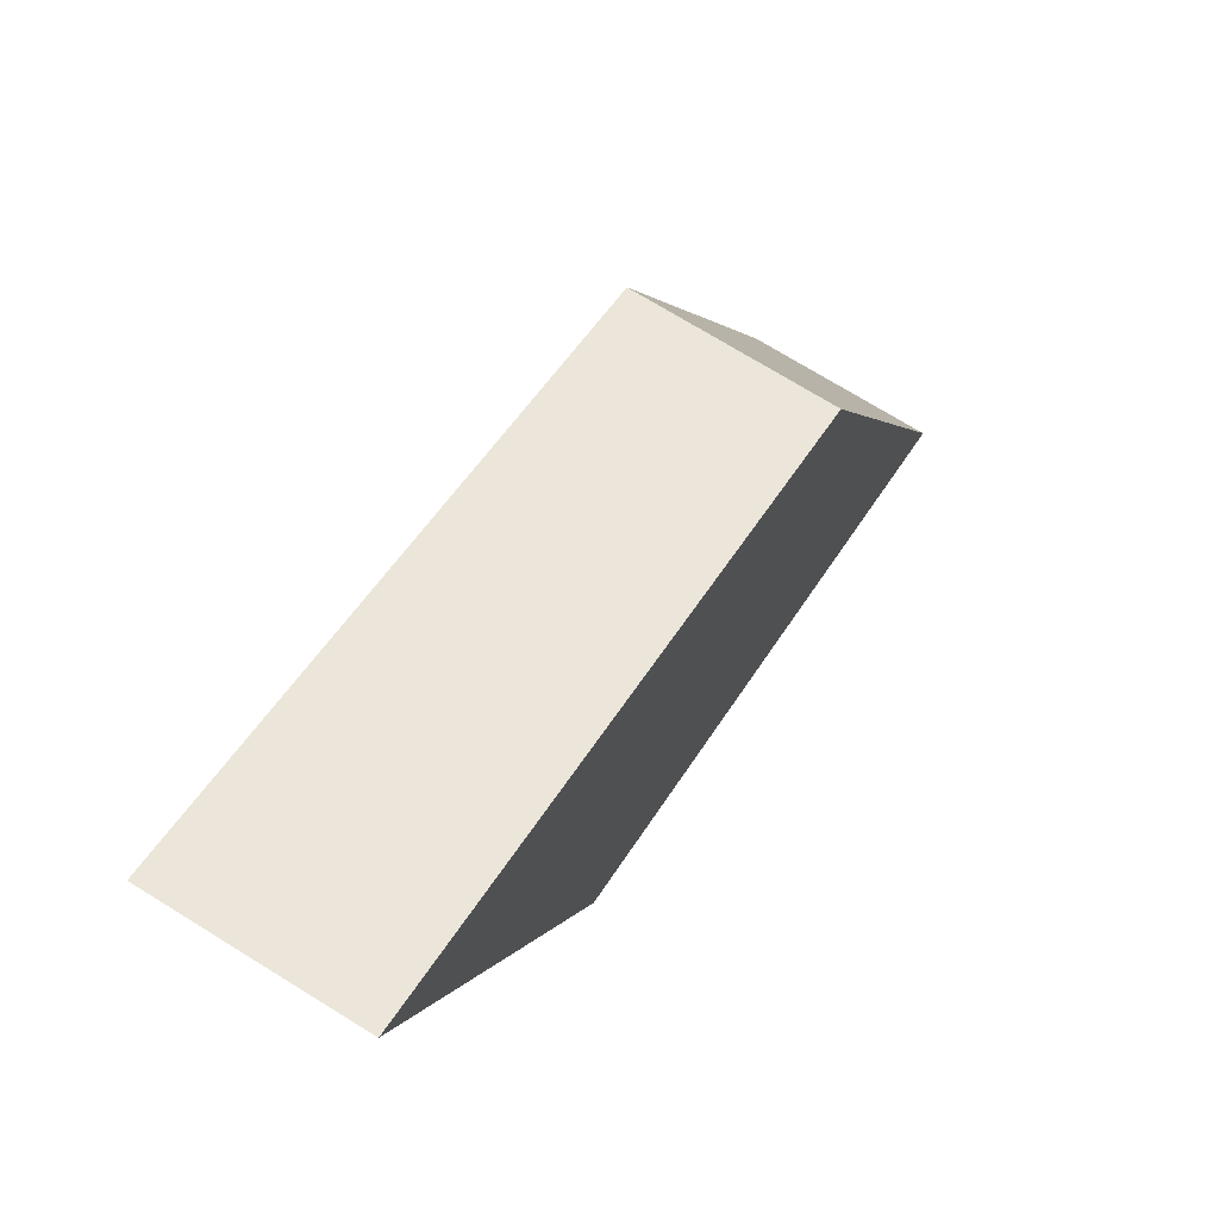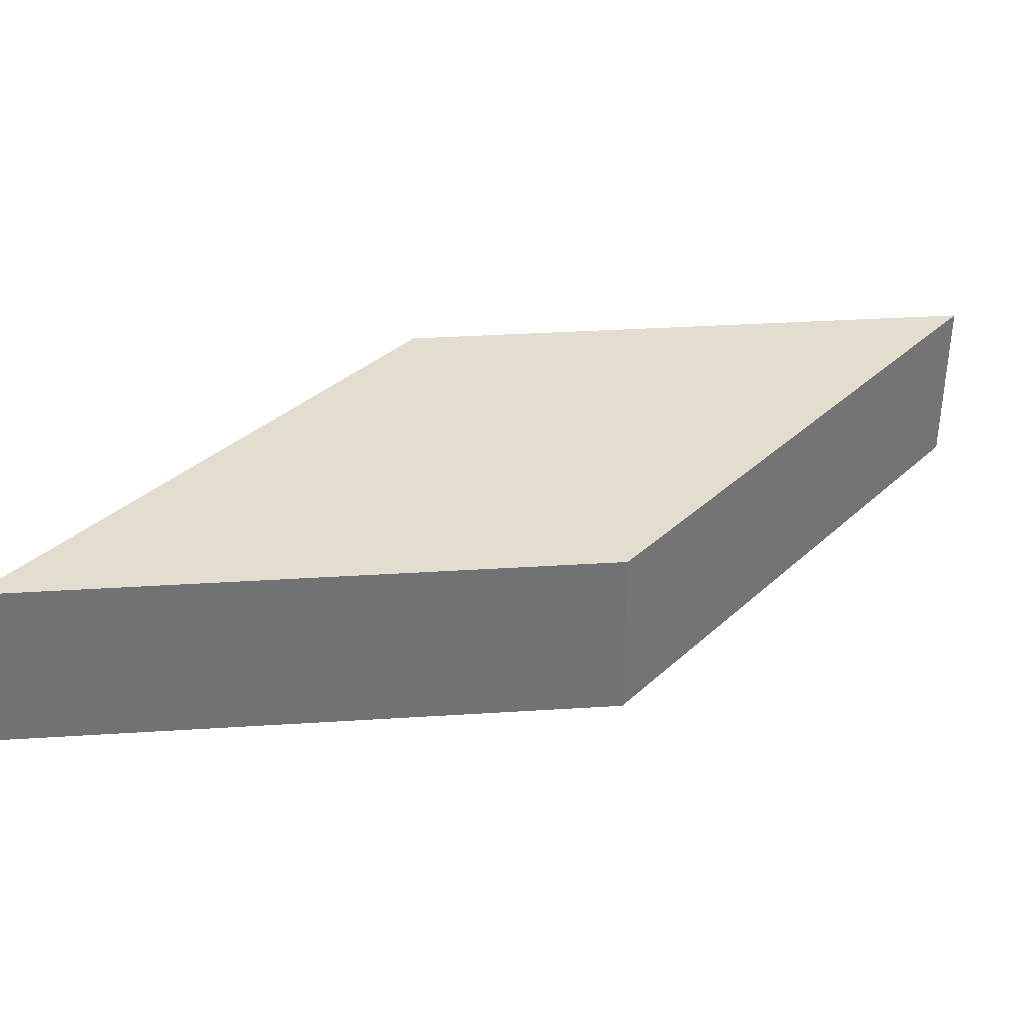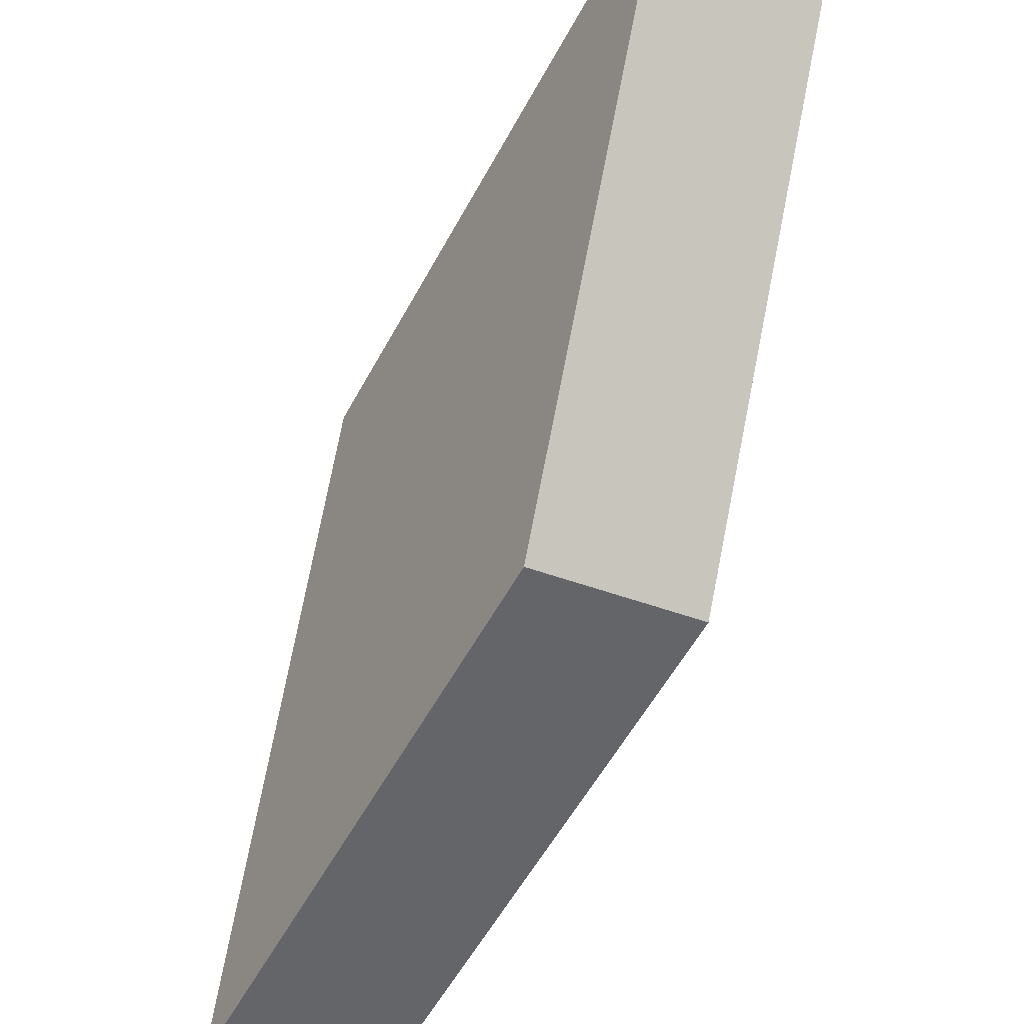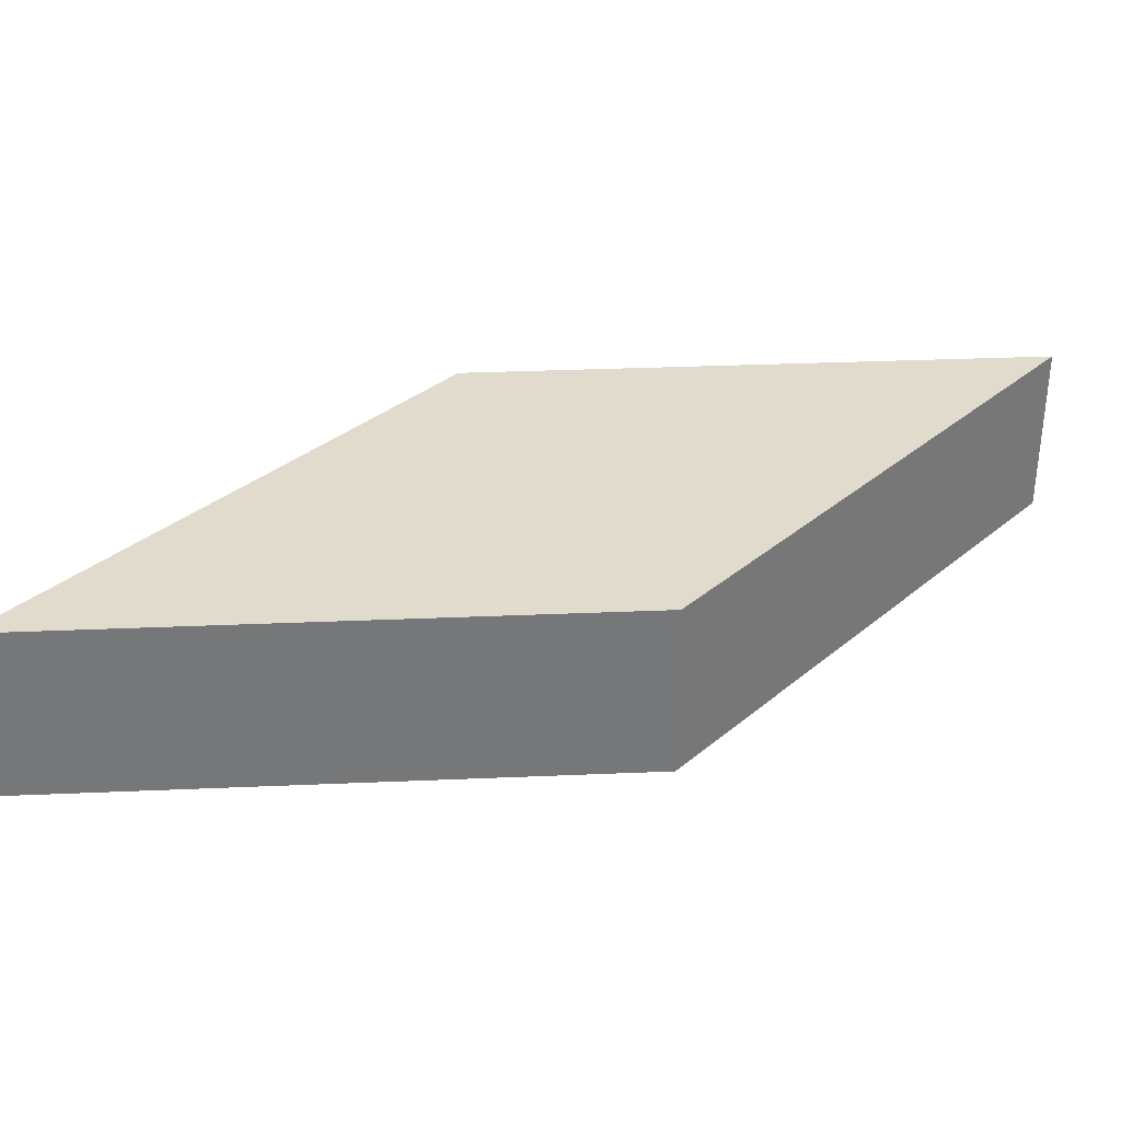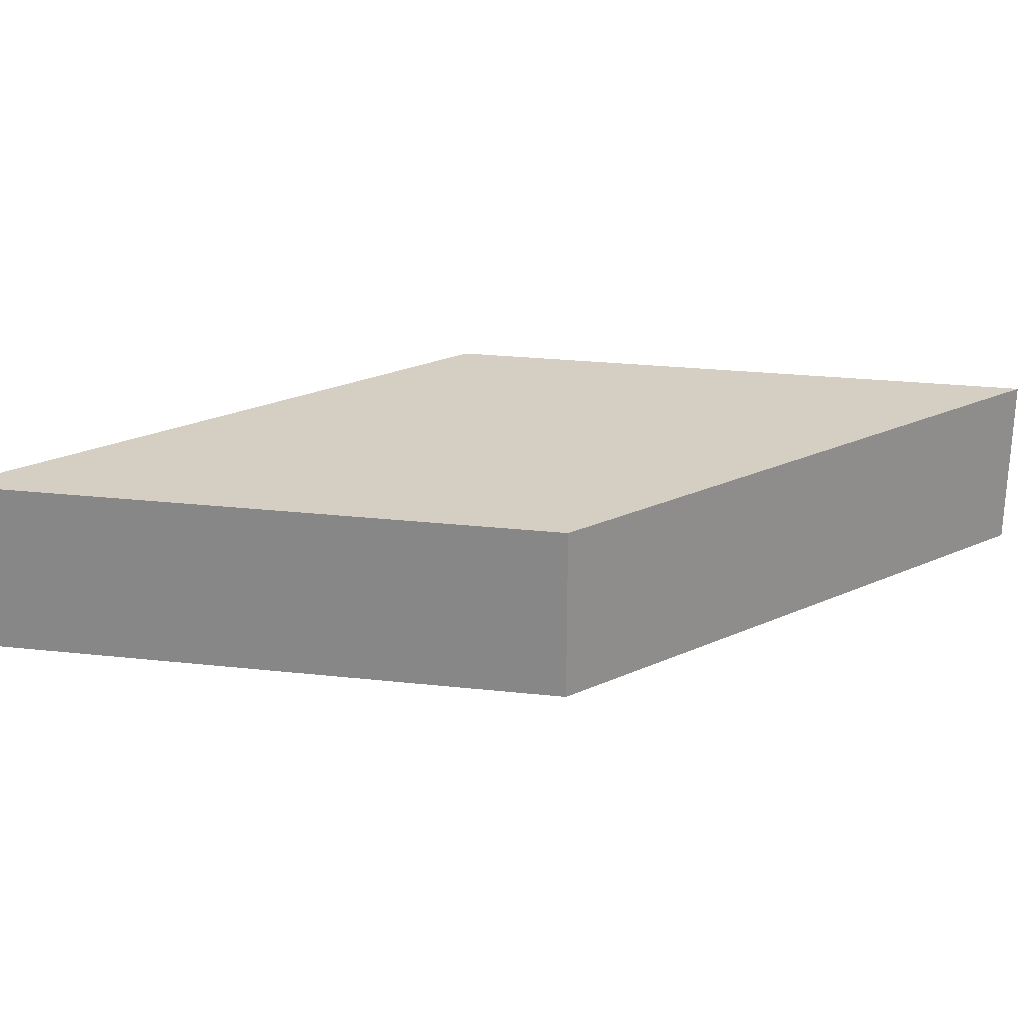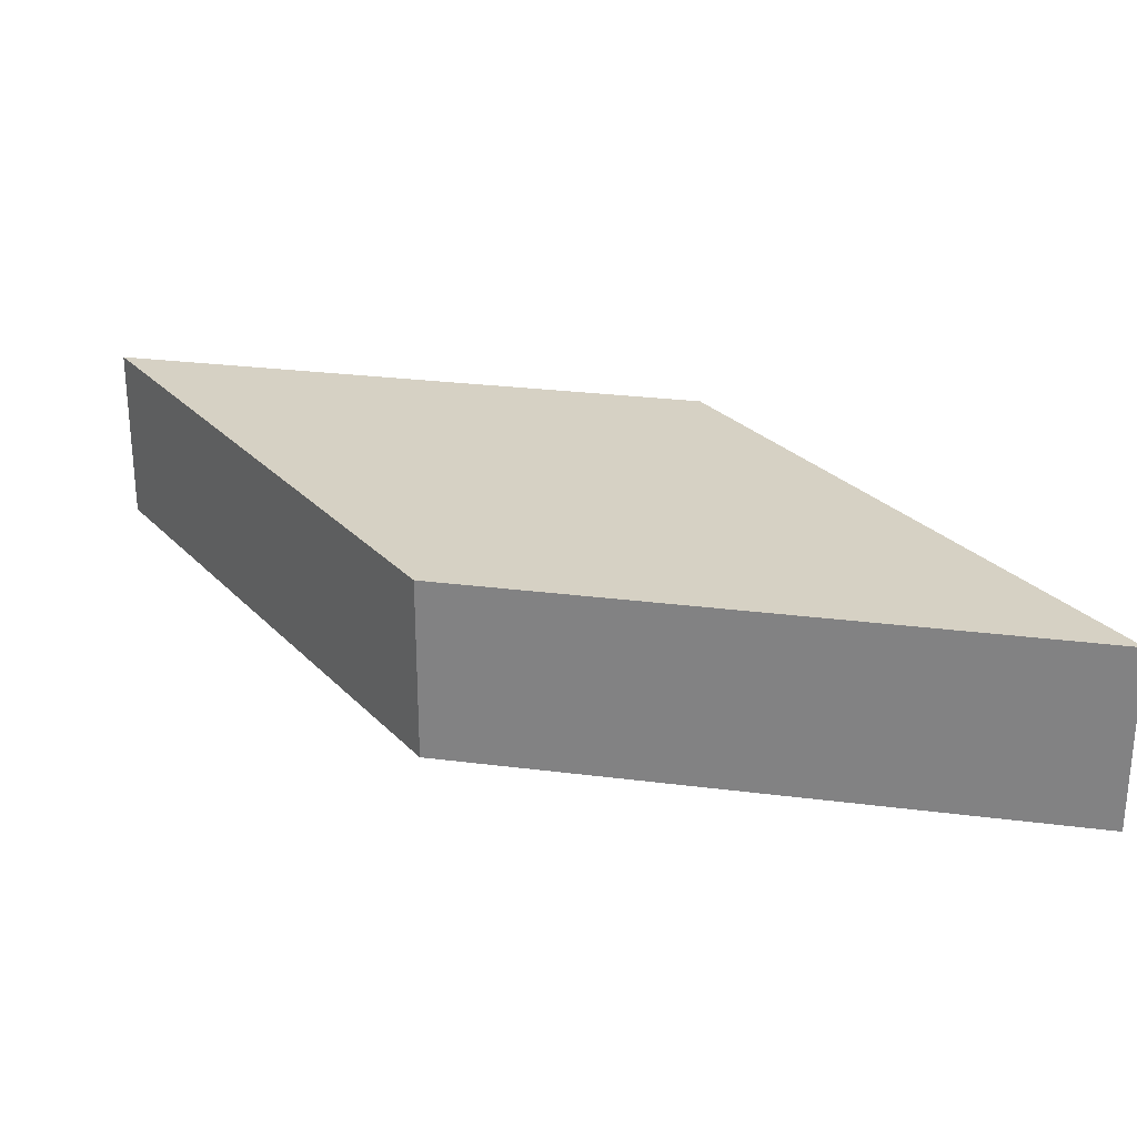
<metadata>
{"format":"obj","ext":"obj","renderer":"f3d","projection":"perspective","resolution":1024,"background":"white","views":[{"elev":72.6,"azim":-58.3,"up":"+Z"},{"elev":34.9,"azim":17.4,"up":"+Y"},{"elev":-31.6,"azim":-120.8,"up":"+Z"},{"elev":33.3,"azim":18.9,"up":"+Y"},{"elev":25.6,"azim":32.2,"up":"+Y"},{"elev":27.0,"azim":79.0,"up":"+Y"}]}
</metadata>
<code>
o Boxform3
v 0.045 0.01 -0.045
v 0.01887 -0.01 0.01887
v -0.045 -0.01 0.045
v 0.01887 0.01 0.01887
v 0.045 -0.01 -0.045
v -0.01887 -0.01 -0.01887
v -0.01887 0.01 -0.01887
v -0.045 0.01 0.045
v 0.03577 0.000818 -0.02243
f 6 7 5
f 1 7 8
f 4 8 2
f 1 8 4
f 3 2 8
f 8 6 3
f 8 7 6
f 2 5 9
f 9 4 2
f 4 9 1
f 1 9 5
f 7 1 5
f 6 5 2
f 3 6 2

</code>
